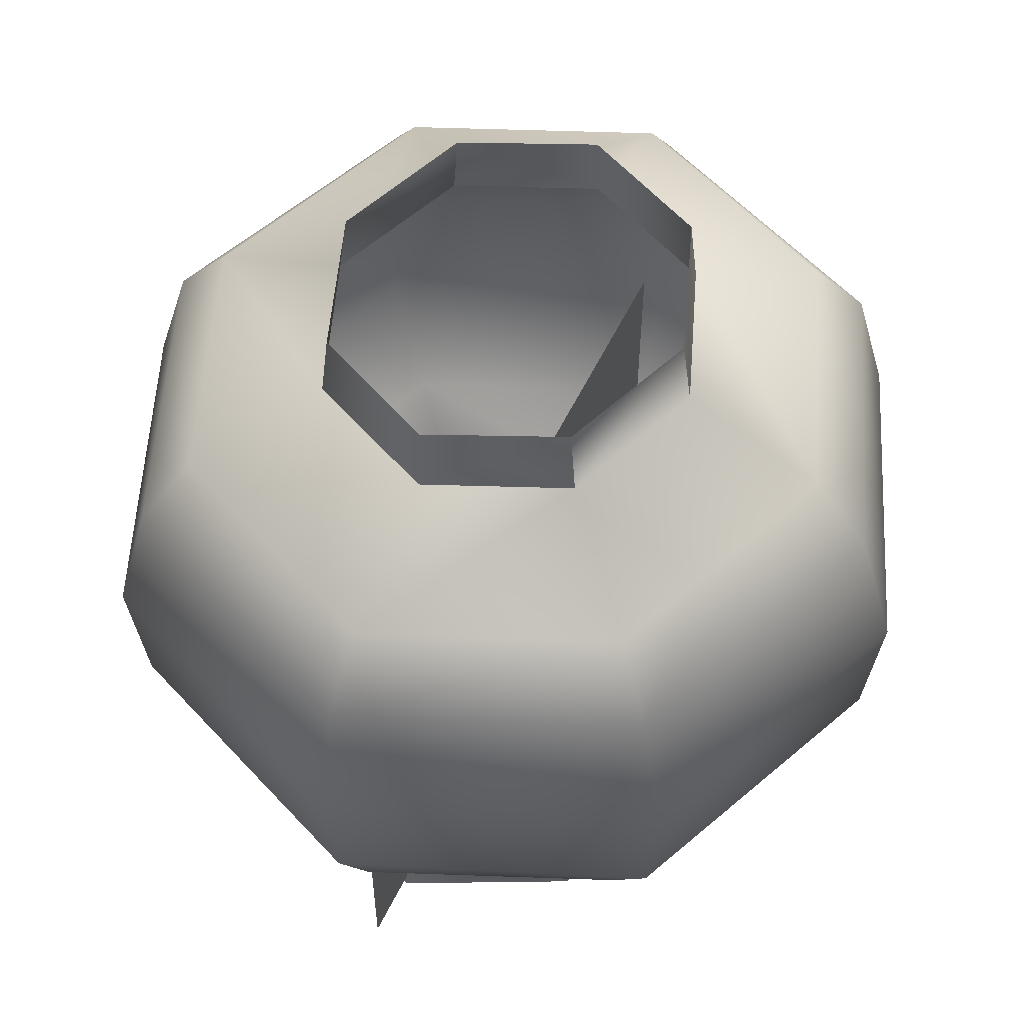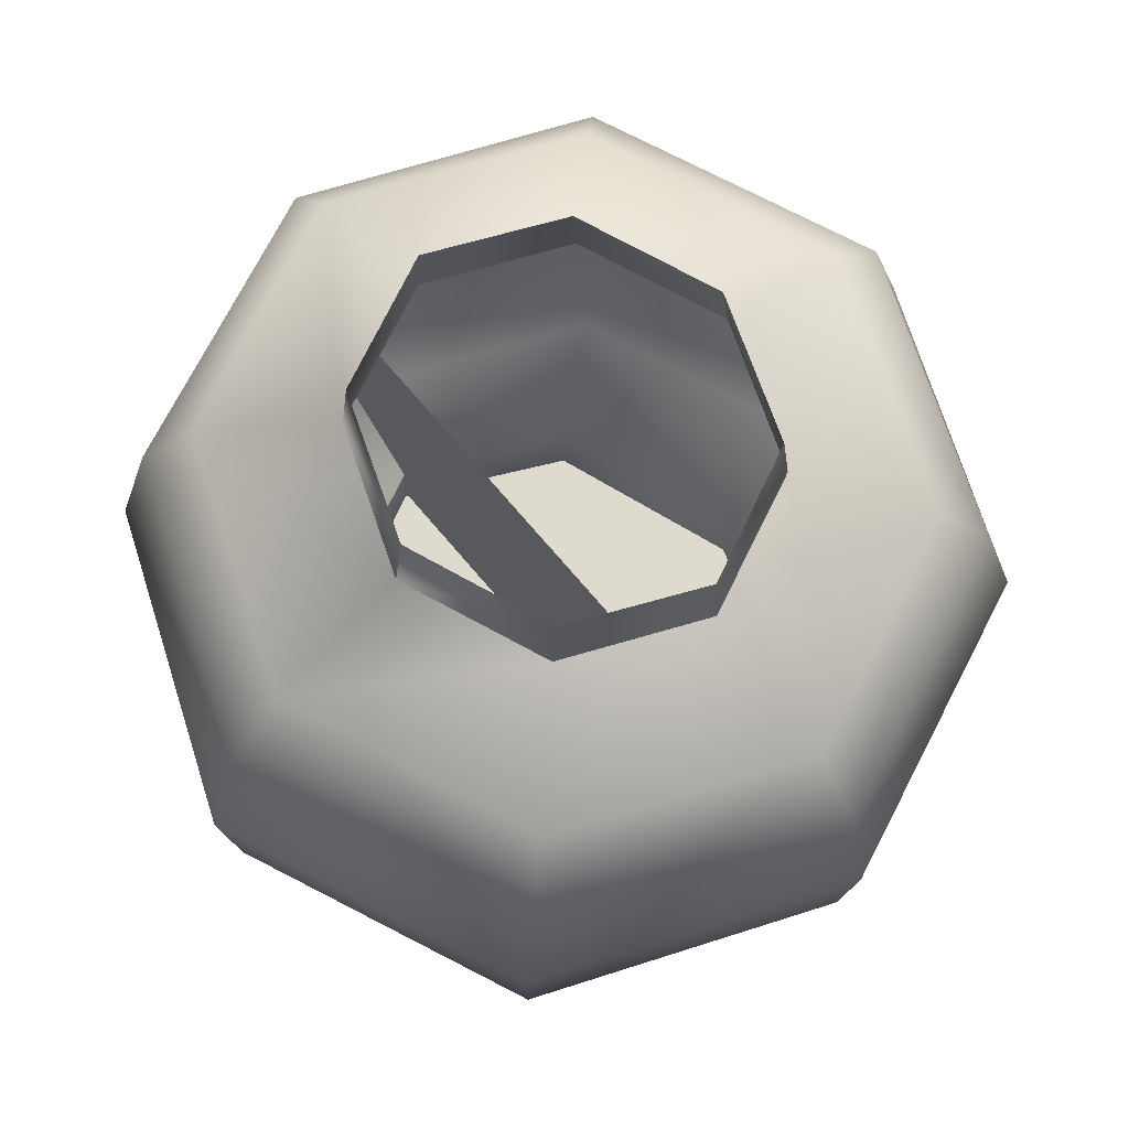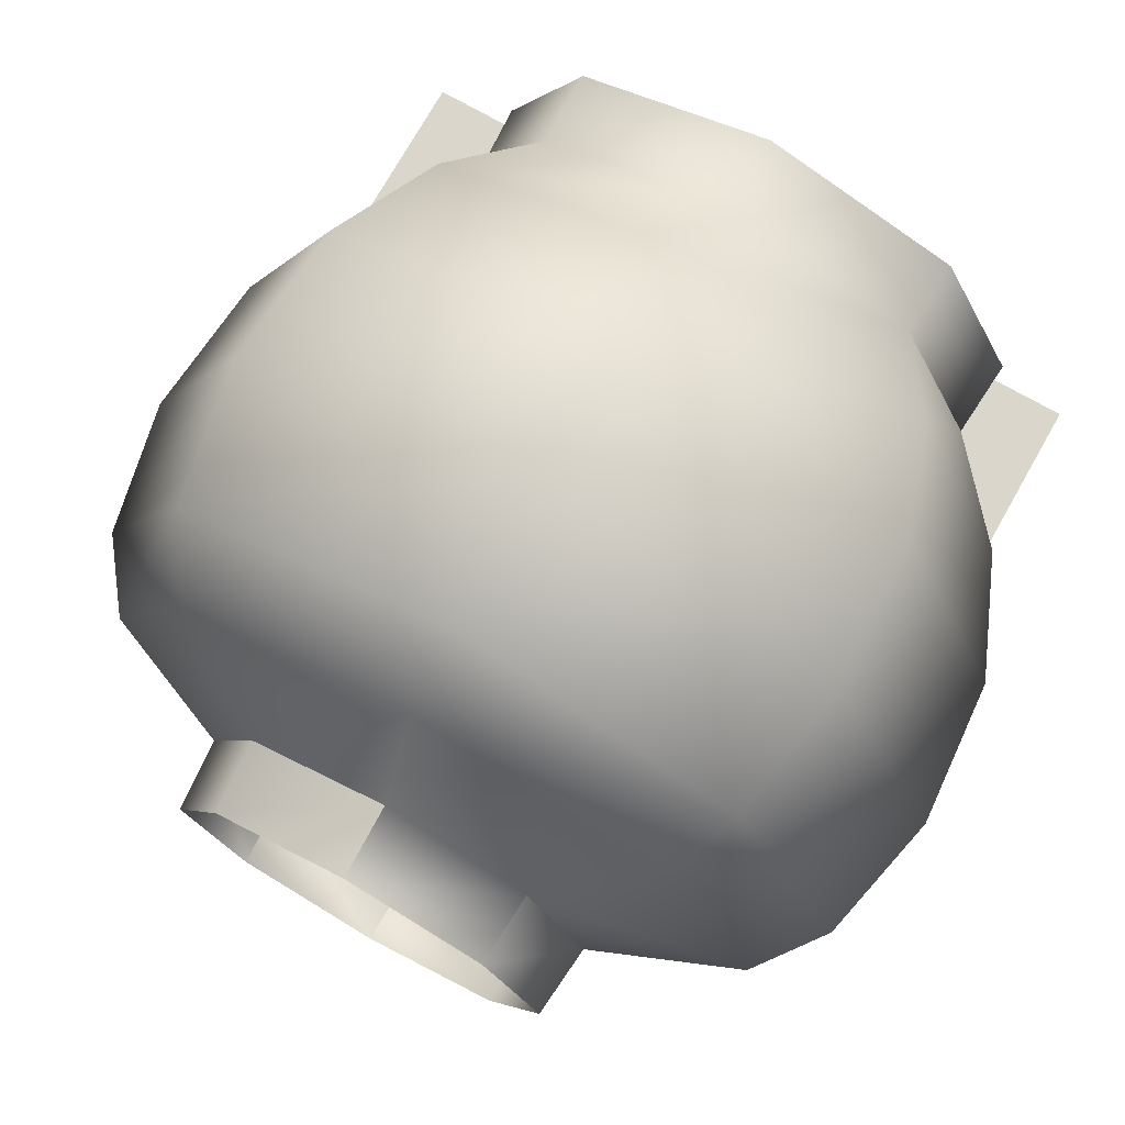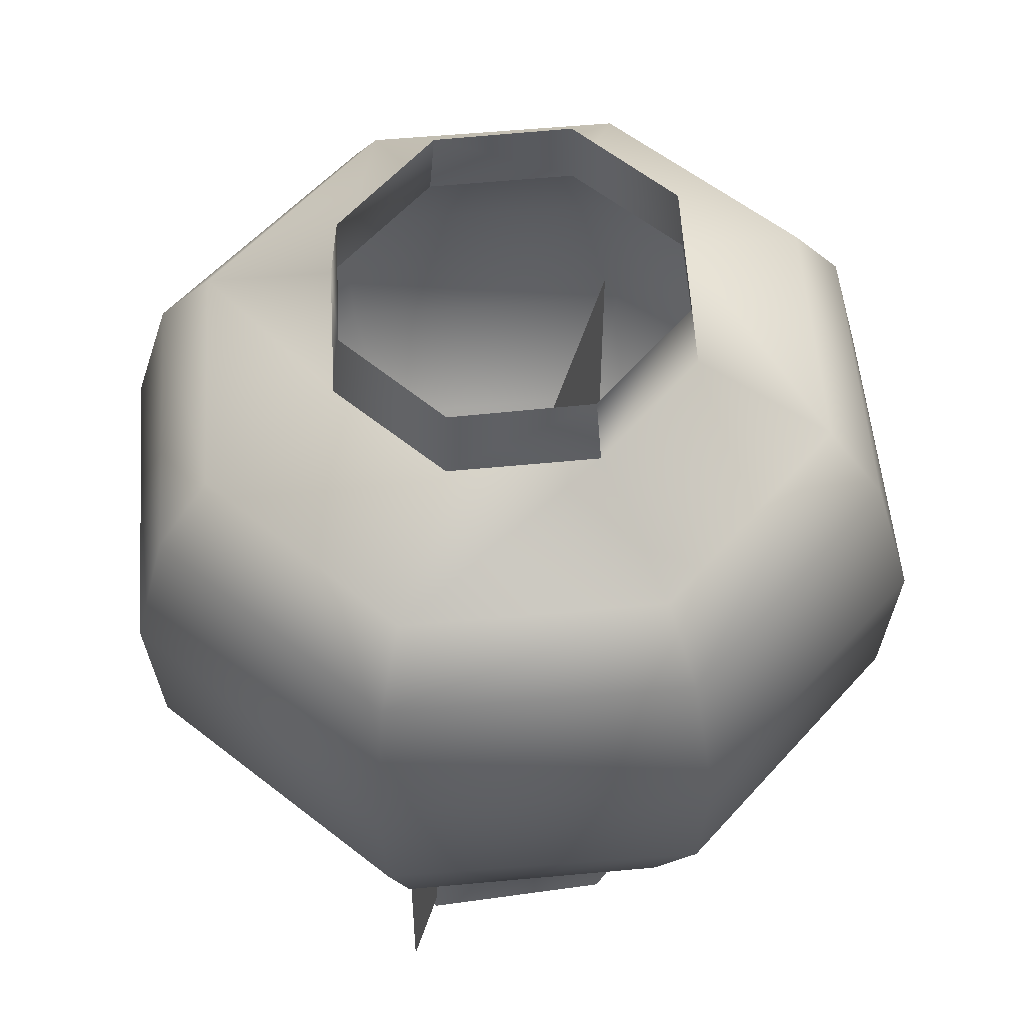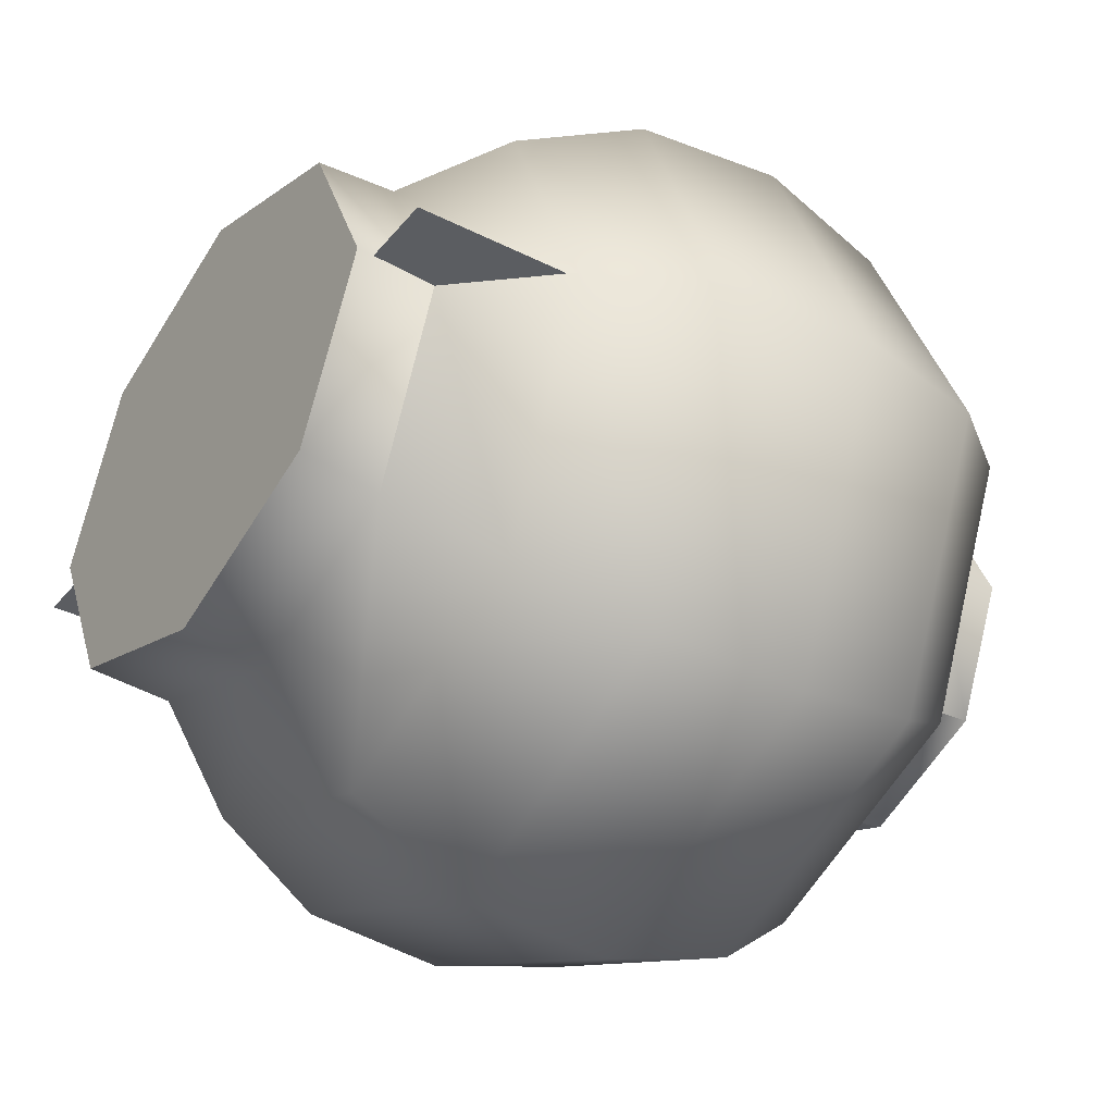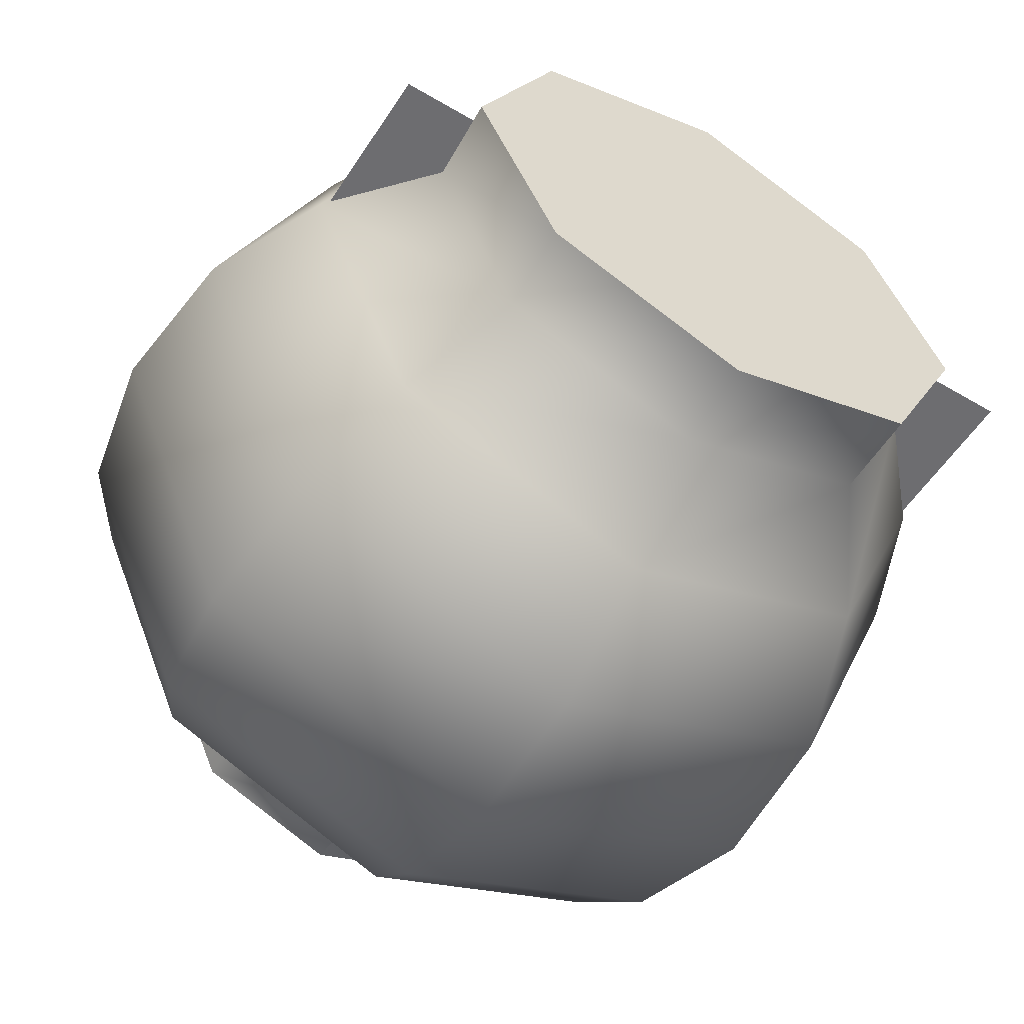
<metadata>
{"format":"obj","ext":"obj","renderer":"f3d","projection":"perspective","resolution":1024,"background":"white","views":[{"elev":56.1,"azim":115.6,"up":"+Z"},{"elev":71.2,"azim":49.9,"up":"+Z"},{"elev":74.1,"azim":29.5,"up":"+Y"},{"elev":52.9,"azim":107.8,"up":"+Z"},{"elev":-35.9,"azim":-123.6,"up":"+Y"},{"elev":-54.1,"azim":147.8,"up":"+Y"}]}
</metadata>
<code>
v 0.5473 0.4568 -0.5923
v -3.242e-07 0.646 -0.5923
v 9.074e-08 0.682 -0.3706
v 0.5373 0.4823 -0.3706
v -0.5473 0.4568 -0.5923
v -0.5373 0.4823 -0.3706
v -0.774 -4.382e-08 -0.5923
v -0.7598 -4.382e-08 -0.3706
v -0.5473 -0.4568 -0.5923
v -0.5373 -0.4823 -0.3706
v -3.242e-07 -0.646 -0.5923
v 9.074e-08 -0.682 -0.3706
v 0.5473 -0.4568 -0.5923
v 0.5373 -0.4823 -0.3706
v 0.774 -4.382e-08 -0.5923
v 0.7598 -4.382e-08 -0.3706
v 8.597e-08 0.9438 -0.1107
v 0.6996 0.6673 -0.1107
v -0.6996 0.6673 -0.1107
v -0.9894 -4.457e-08 -0.1107
v -0.6996 -0.6673 -0.1107
v 8.597e-08 -0.9438 -0.1107
v 0.6996 -0.6673 -0.1107
v 0.9894 -4.457e-08 -0.1107
v 0.8058 0.8058 0.2243
v 8.071e-08 1.14 0.2243
v 8.484e-08 1.176 0.6356
v 0.8315 0.8315 0.6356
v -0.8058 0.8058 0.2243
v -0.8315 0.8315 0.6356
v -1.14 -4.062e-08 0.2243
v -1.176 -4.242e-08 0.6356
v -0.8058 -0.8058 0.2243
v -0.8315 -0.8315 0.6356
v 8.071e-08 -1.14 0.2243
v 8.484e-08 -1.176 0.6356
v 0.8058 -0.8058 0.2243
v 0.8315 -0.8315 0.6356
v 1.14 -4.062e-08 0.2243
v 1.176 -4.242e-08 0.6356
v 8.828e-08 1.062 1.009
v 0.7749 0.7508 1.009
v -0.7749 0.7508 1.009
v -1.096 -4.546e-08 1.009
v -0.7749 -0.7508 1.009
v 8.828e-08 -1.062 1.009
v 0.7749 -0.7508 1.009
v 1.096 -4.546e-08 1.009
v -3.242e-07 -4.382e-08 -0.5923
v 9.765e-08 0.9036 1.203
v 0.673 0.6389 1.203
v 0.9518 -4.83e-08 1.203
v 0.673 -0.6389 1.203
v 9.765e-08 -0.9036 1.203
v -0.673 -0.6389 1.203
v -0.9518 -4.83e-08 1.203
v -0.673 0.6389 1.203
v 1.266e-07 0.5228 1.363
v 0.395 0.3697 1.363
v 0.5586 -6.468e-08 1.363
v 0.395 -0.3697 1.363
v 1.266e-07 -0.5228 1.363
v -0.395 -0.3697 1.363
v -0.5586 -6.468e-08 1.363
v -0.395 0.3697 1.363
v 1.27e-07 0.4937 1.564
v 0.383 0.3491 1.564
v 0.5416 -6.536e-08 1.564
v 0.383 -0.3491 1.564
v 1.27e-07 -0.4937 1.564
v -0.383 -0.3491 1.564
v -0.5416 -6.536e-08 1.564
v -0.383 0.3491 1.564
v -0.9718 -4.382e-08 0.4922
v -0.9718 -4.382e-08 -0.5467
v 0.9718 -4.382e-08 -0.5467
v 0.9718 -4.382e-08 0.4922
g jellybeanjar jellyBeanJar
f 1 2 3 4
f 2 5 6 3
f 5 7 8 6
f 7 9 10 8
f 9 11 12 10
f 11 13 14 12
f 13 15 16 14
f 15 1 4 16
f 4 3 17 18
f 3 6 19 17
f 6 8 20 19
f 8 10 21 20
f 10 12 22 21
f 12 14 23 22
f 14 16 24 23
f 16 4 18 24
f 25 26 27 28
f 26 29 30 27
f 29 31 32 30
f 31 33 34 32
f 33 35 36 34
f 35 37 38 36
f 37 39 40 38
f 39 25 28 40
f 28 27 41 42
f 27 30 43 41
f 30 32 44 43
f 32 34 45 44
f 34 36 46 45
f 36 38 47 46
f 38 40 48 47
f 40 28 42 48
f 2 1 49
f 5 2 49
f 7 5 49
f 9 7 49
f 11 9 49
f 13 11 49
f 15 13 49
f 1 15 49
f 42 41 50 51
f 48 42 51 52
f 47 48 52 53
f 46 47 53 54
f 45 46 54 55
f 44 45 55 56
f 43 44 56 57
f 41 43 57 50
f 51 50 58 59
f 52 51 59 60
f 53 52 60 61
f 54 53 61 62
f 55 54 62 63
f 56 55 63 64
f 57 56 64 65
f 50 57 65 58
f 59 58 66 67
f 60 59 67 68
f 61 60 68 69
f 62 61 69 70
f 63 62 70 71
f 64 63 71 72
f 65 64 72 73
f 58 65 73 66
f 18 17 26 25
f 24 18 25 39
f 23 24 39 37
f 22 23 37 35
f 21 22 35 33
f 20 21 33 31
f 19 20 31 29
f 17 19 29 26
g jellybeansinbowl jellyBeanJar
f 74 75 76 77

</code>
